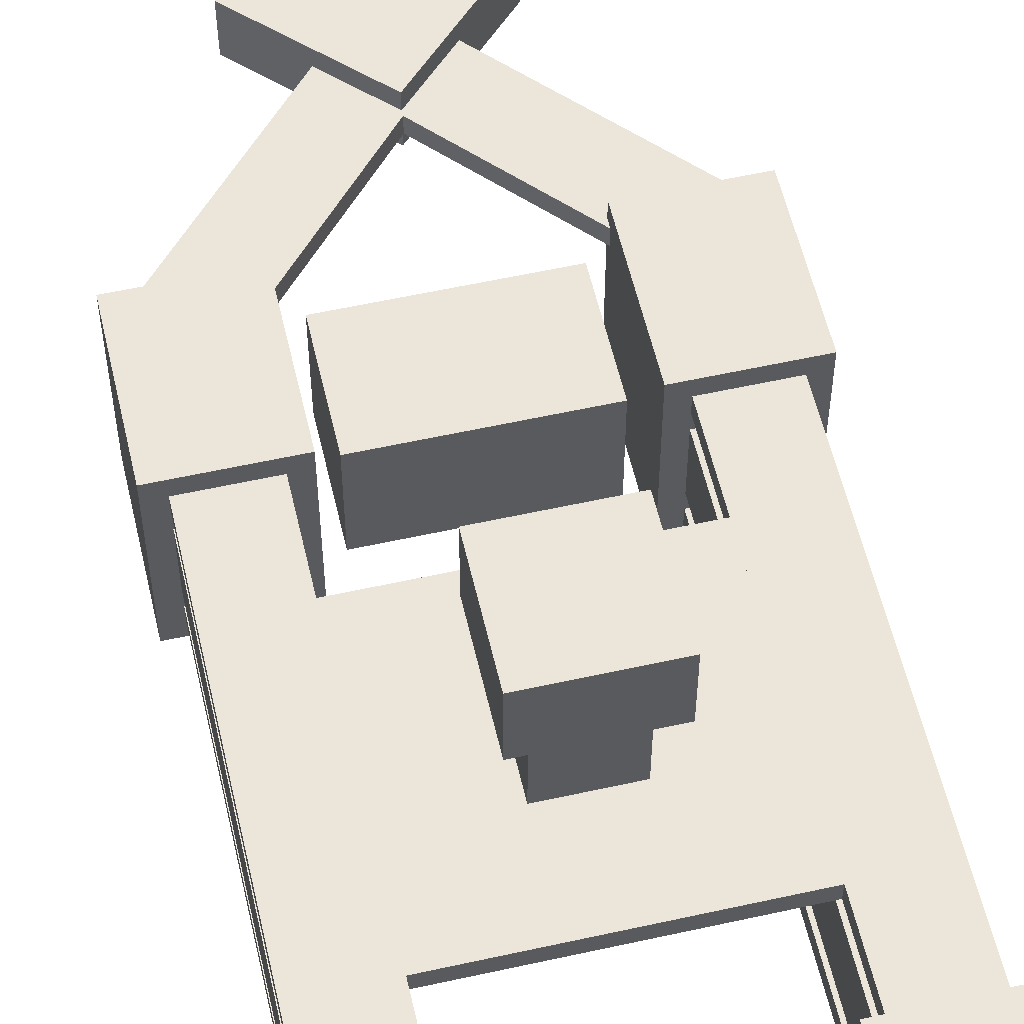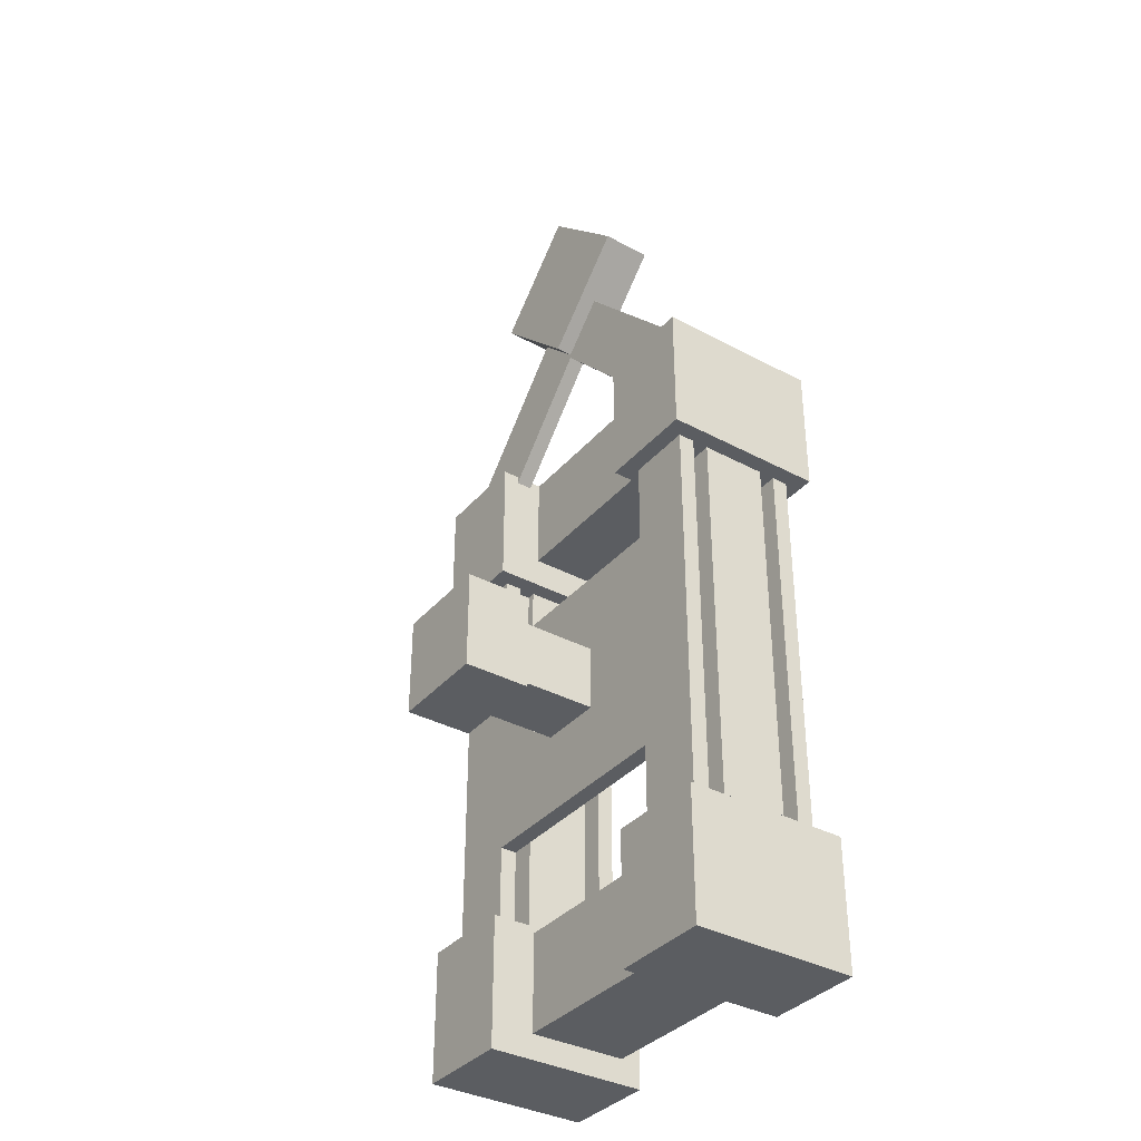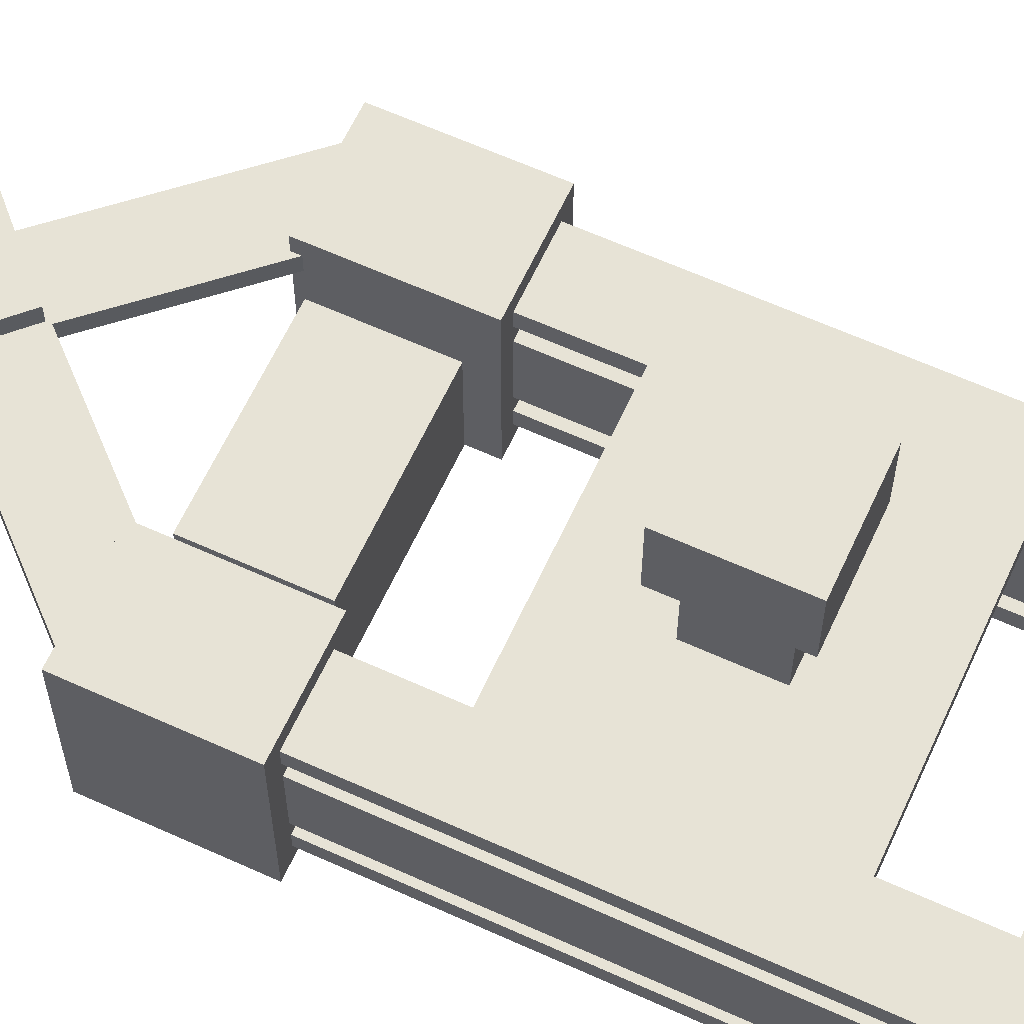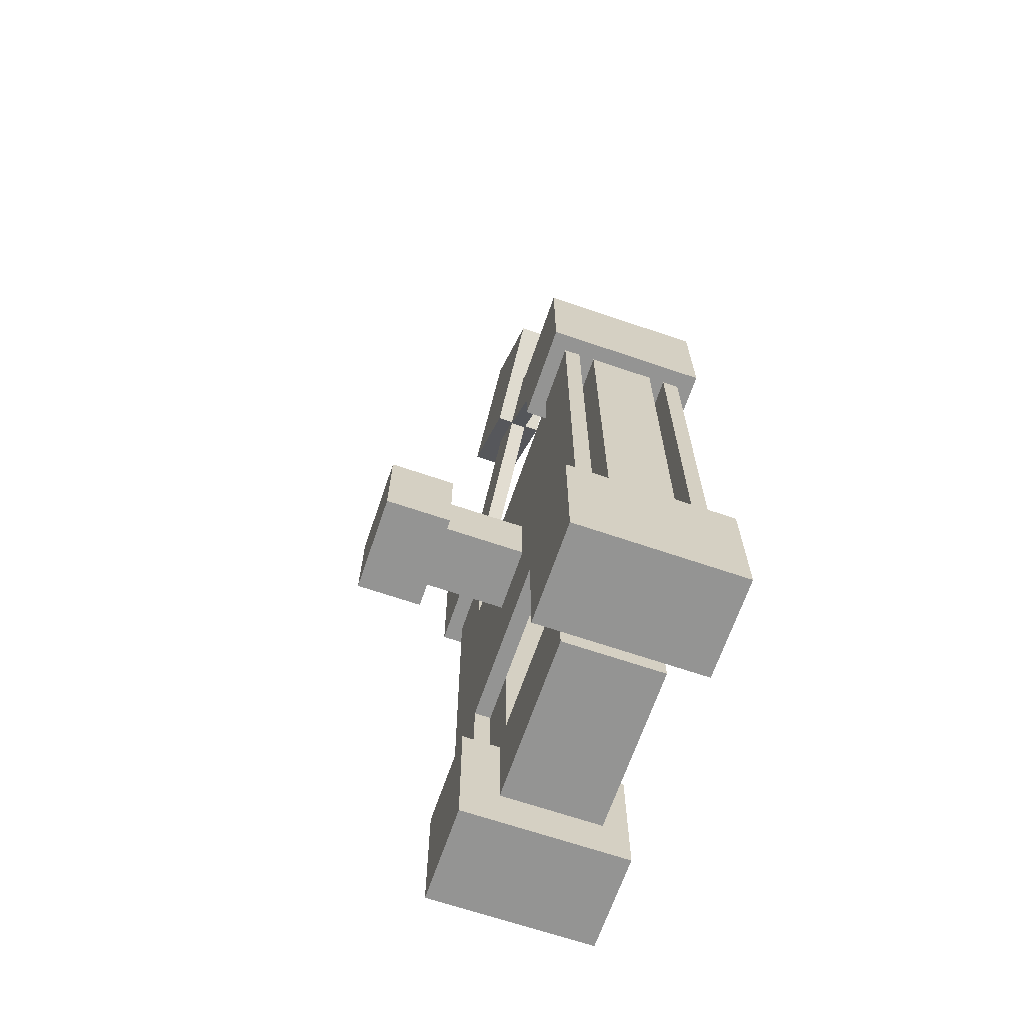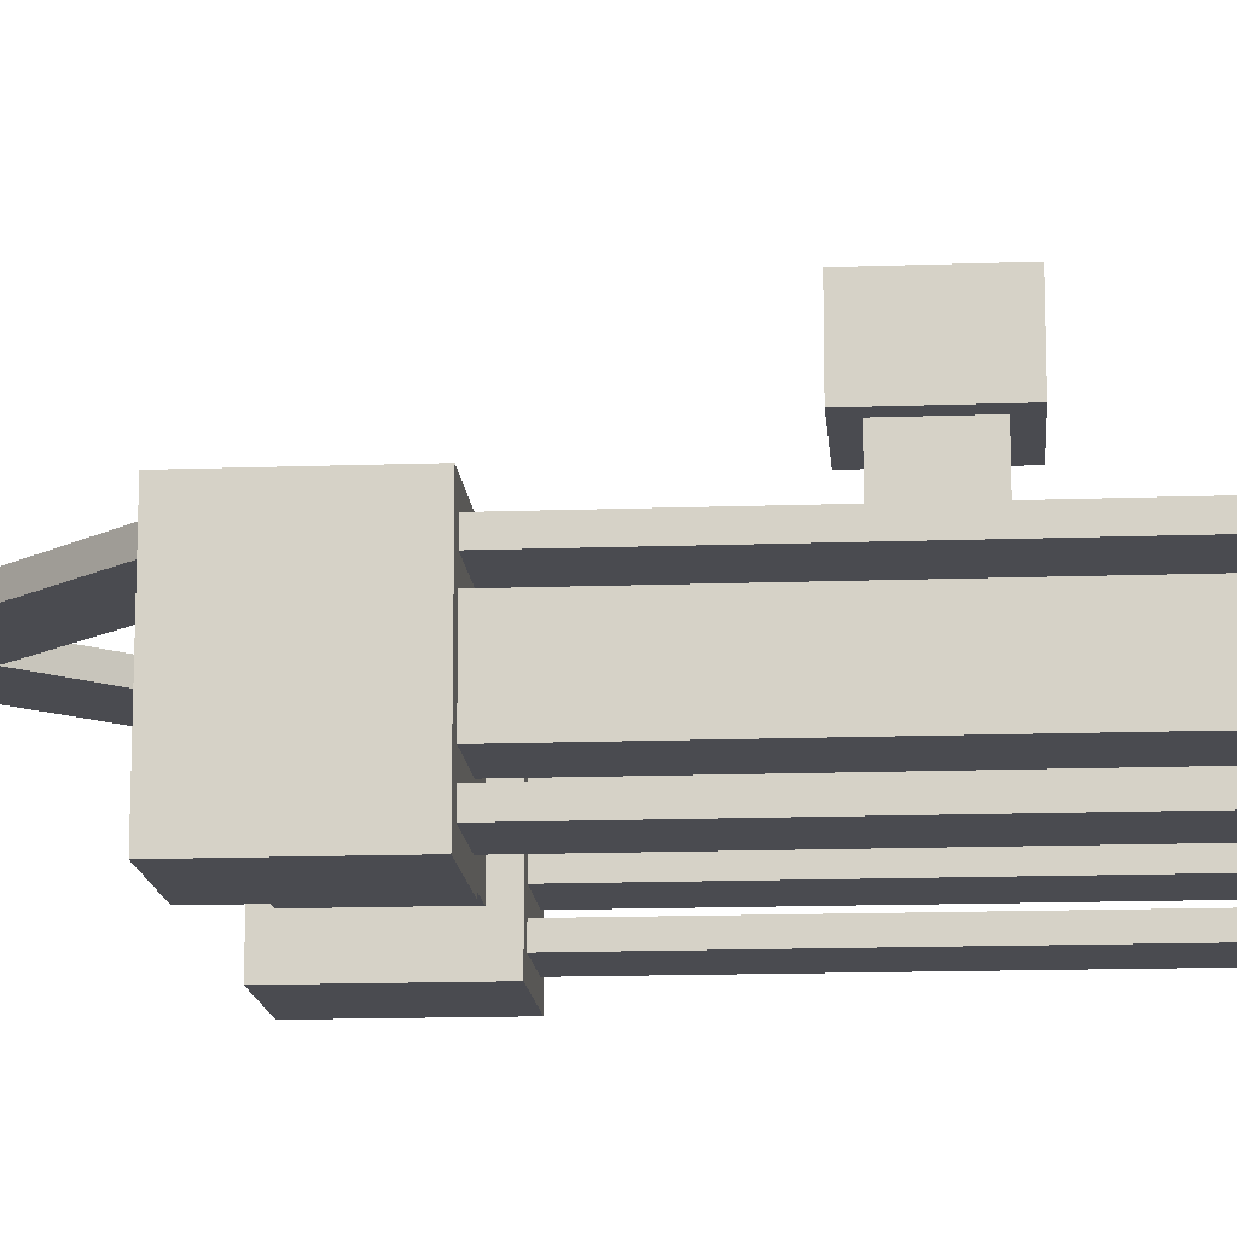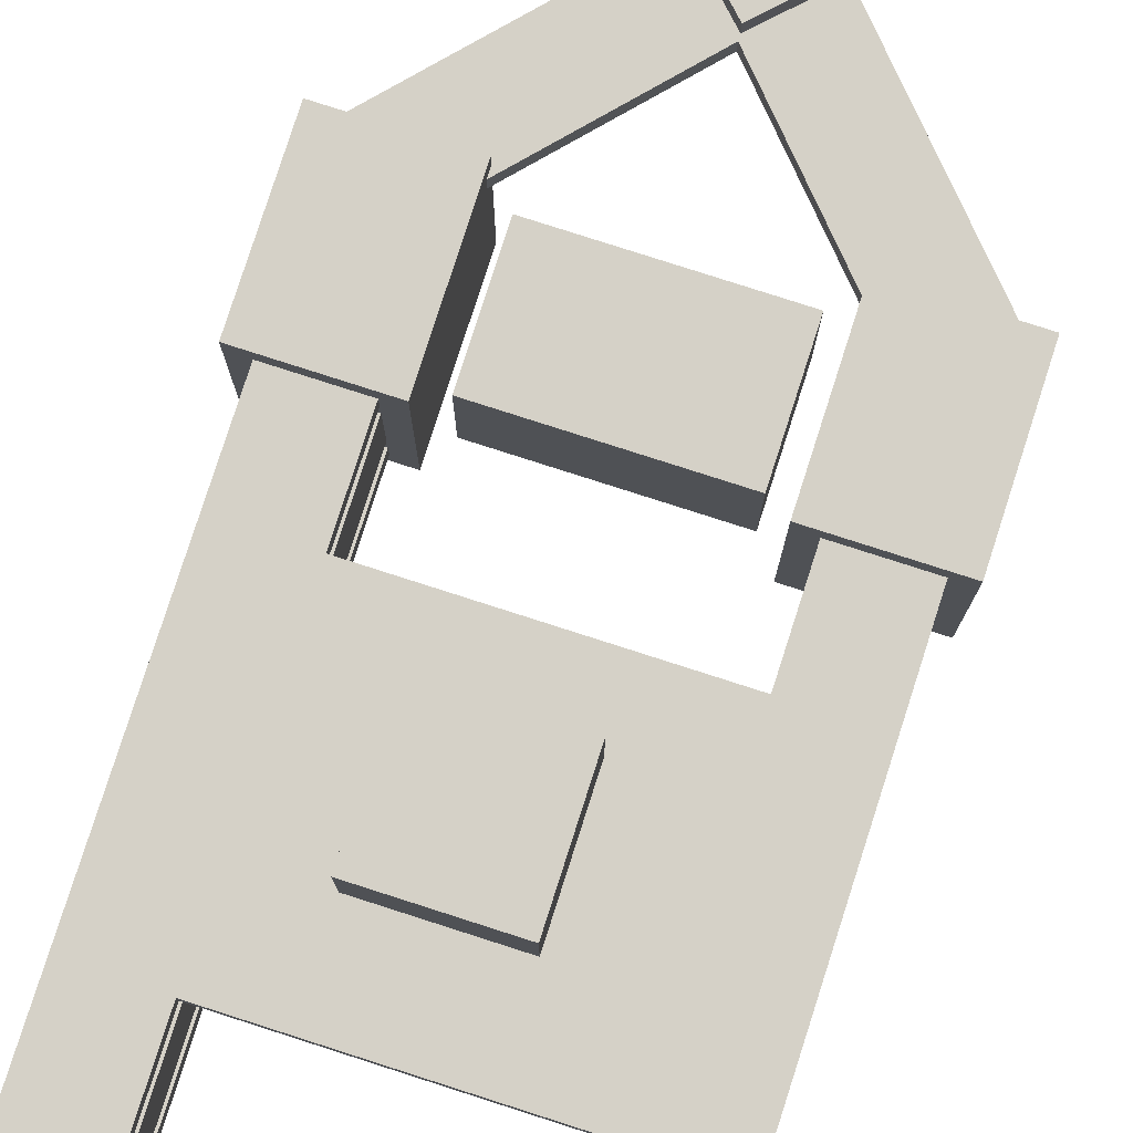
<metadata>
{"format":"obj","ext":"obj","renderer":"f3d","projection":"perspective","resolution":1024,"background":"white","views":[{"elev":57.1,"azim":167.0,"up":"+Y"},{"elev":-36.2,"azim":-125.1,"up":"+Z"},{"elev":62.7,"azim":114.7,"up":"+Y"},{"elev":-67.0,"azim":-108.9,"up":"+Z"},{"elev":-14.5,"azim":94.5,"up":"+Y"},{"elev":79.4,"azim":-162.2,"up":"+Y"}]}
</metadata>
<code>
o cube
v 0.01191 0.9375 -0.01272
v 0.6875 0.9375 -0.75
v 0.01191 0.875 -0.01272
v 0.6875 0.875 -0.75
v 0.5032 0.9375 -0.9189
v -0.1724 0.9375 -0.1816
v 0.5032 0.875 -0.9189
v -0.1724 0.875 -0.1816
f 4 7 5 2
f 3 4 2 1
f 8 3 1 6
f 7 8 6 5
f 6 1 2 5
f 7 4 3 8
o cube
v 0.3125 0.875 -2.812
v 0.3125 0.875 -3.188
v 0.3125 0.5 -2.812
v 0.3125 0.5 -3.188
v -0.3125 0.875 -3.188
v -0.3125 0.875 -2.812
v -0.3125 0.5 -3.188
v -0.3125 0.5 -2.812
f 12 15 13 10
f 11 12 10 9
f 16 11 9 14
f 15 16 14 13
f 14 9 10 13
f 15 12 11 16
o cube
v -0.375 1 -2.75
v -0.375 1 -3.25
v -0.375 0.375 -2.75
v -0.375 0.375 -3.25
v -0.75 1 -3.25
v -0.75 1 -2.75
v -0.75 0.375 -3.25
v -0.75 0.375 -2.75
f 20 23 21 18
f 19 20 18 17
f 24 19 17 22
f 23 24 22 21
f 22 17 18 21
f 23 20 19 24
o cube
v 0.75 1 -2.75
v 0.75 1 -3.25
v 0.75 0.375 -2.75
v 0.75 0.375 -3.25
v 0.375 1 -3.25
v 0.375 1 -2.75
v 0.375 0.375 -3.25
v 0.375 0.375 -2.75
f 28 31 29 26
f 27 28 26 25
f 32 27 25 30
f 31 32 30 29
f 30 25 26 29
f 31 28 27 32
o cube
v 0.75 1 -0.75
v 0.75 1 -1.25
v 0.75 0.375 -0.75
v 0.75 0.375 -1.25
v 0.375 1 -1.25
v 0.375 1 -0.75
v 0.375 0.375 -1.25
v 0.375 0.375 -0.75
f 36 39 37 34
f 35 36 34 33
f 40 35 33 38
f 39 40 38 37
f 38 33 34 37
f 39 36 35 40
o cube
v -0.375 1 -0.75
v -0.375 1 -1.25
v -0.375 0.375 -0.75
v -0.375 0.375 -1.25
v -0.75 1 -1.25
v -0.75 1 -0.75
v -0.75 0.375 -1.25
v -0.75 0.375 -0.75
f 44 47 45 42
f 43 44 42 41
f 48 43 41 46
f 47 48 46 45
f 46 41 42 45
f 47 44 43 48
o cube
v -0.4375 0.9375 -3
v -0.6875 0.9375 -3
v -0.4375 0.875 -3
v -0.6875 0.875 -3
v -0.6875 0.9375 -0.75
v -0.4375 0.9375 -0.75
v -0.6875 0.875 -0.75
v -0.4375 0.875 -0.75
f 52 55 53 50
f 51 52 50 49
f 56 51 49 54
f 55 56 54 53
f 54 49 50 53
f 55 52 51 56
o cube
v -0.4375 0.5 -3.062
v -0.6875 0.5 -3.062
v -0.4375 0.4375 -3.062
v -0.6875 0.4375 -3.062
v -0.6875 0.5 -0.8125
v -0.4375 0.5 -0.8125
v -0.6875 0.4375 -0.8125
v -0.4375 0.4375 -0.8125
f 60 63 61 58
f 59 60 58 57
f 64 59 57 62
f 63 64 62 61
f 62 57 58 61
f 63 60 59 64
o cube
v 0.3125 0.875 -0.8125
v 0.3125 0.875 -1.188
v 0.3125 0.5 -0.8125
v 0.3125 0.5 -1.188
v -0.3125 0.875 -1.188
v -0.3125 0.875 -0.8125
v -0.3125 0.5 -1.188
v -0.3125 0.5 -0.8125
f 68 71 69 66
f 67 68 66 65
f 72 67 65 70
f 71 72 70 69
f 70 65 66 69
f 71 68 67 72
o cube
v 0.4375 0.9375 -1.562
v 0.4375 0.9375 -2.438
v 0.4375 0.875 -1.562
v 0.4375 0.875 -2.438
v -0.4375 0.9375 -2.438
v -0.4375 0.9375 -1.562
v -0.4375 0.875 -2.438
v -0.4375 0.875 -1.562
f 76 79 77 74
f 75 76 74 73
f 80 75 73 78
f 79 80 78 77
f 78 73 74 77
f 79 76 75 80
o cube
v -0.4375 0.8125 -0.875
v -0.4375 0.8125 -3.125
v -0.4375 0.5625 -0.875
v -0.4375 0.5625 -3.125
v -0.6875 0.8125 -3.125
v -0.6875 0.8125 -0.875
v -0.6875 0.5625 -3.125
v -0.6875 0.5625 -0.875
f 84 87 85 82
f 83 84 82 81
f 88 83 81 86
f 87 88 86 85
f 86 81 82 85
f 87 84 83 88
o cube
v 0.6875 0.8125 -0.875
v 0.6875 0.8125 -3.125
v 0.6875 0.5625 -0.875
v 0.6875 0.5625 -3.125
v 0.4375 0.8125 -3.125
v 0.4375 0.8125 -0.875
v 0.4375 0.5625 -3.125
v 0.4375 0.5625 -0.875
f 92 95 93 90
f 91 92 90 89
f 96 91 89 94
f 95 96 94 93
f 94 89 90 93
f 95 92 91 96
o cube
v 0.6875 0.9375 -3
v 0.4375 0.9375 -3
v 0.6875 0.875 -3
v 0.4375 0.875 -3
v 0.4375 0.9375 -0.75
v 0.6875 0.9375 -0.75
v 0.4375 0.875 -0.75
v 0.6875 0.875 -0.75
f 100 103 101 98
f 99 100 98 97
f 104 99 97 102
f 103 104 102 101
f 102 97 98 101
f 103 100 99 104
o cube
v 0.6875 0.5 -3.062
v 0.4375 0.5 -3.062
v 0.6875 0.4375 -3.062
v 0.4375 0.4375 -3.062
v 0.4375 0.5 -0.8125
v 0.6875 0.5 -0.8125
v 0.4375 0.4375 -0.8125
v 0.6875 0.4375 -0.8125
f 108 111 109 106
f 107 108 106 105
f 112 107 105 110
f 111 112 110 109
f 110 105 106 109
f 111 108 107 112
o cube
v 0.3536 1 0
v 0 1 -0.3536
v 0.3536 0.8125 0
v 0 0.8125 -0.3536
v -0.3536 1 0
v 0 1 0.3536
v -0.3536 0.8125 0
v 0 0.8125 0.3536
f 116 119 117 114
f 115 116 114 113
f 120 115 113 118
f 119 120 118 117
f 118 113 114 117
f 119 116 115 120
o cube
v 0.1724 0.9375 -0.1816
v -0.5032 0.9375 -0.9189
v 0.1724 0.875 -0.1816
v -0.5032 0.875 -0.9189
v -0.6875 0.9375 -0.75
v -0.01191 0.9375 -0.01272
v -0.6875 0.875 -0.75
v -0.01191 0.875 -0.01272
f 124 127 125 122
f 123 124 122 121
f 128 123 121 126
f 127 128 126 125
f 126 121 122 125
f 127 124 123 128
o cube
v 0.125 1.438 -1.875
v 0.125 1.438 -2.125
v 0.125 0.75 -1.875
v 0.125 0.75 -2.125
v -0.125 1.438 -2.125
v -0.125 1.438 -1.875
v -0.125 0.75 -2.125
v -0.125 0.75 -1.875
f 132 135 133 130
f 131 132 130 129
f 136 131 129 134
f 135 136 134 133
f 134 129 130 133
f 135 132 131 136
o cube
v 0.1875 1.5 -1.812
v 0.1875 1.5 -2.188
v 0.1875 1.25 -1.812
v 0.1875 1.25 -2.188
v -0.1875 1.5 -2.188
v -0.1875 1.5 -1.812
v -0.1875 1.25 -2.188
v -0.1875 1.25 -1.812
f 140 143 141 138
f 139 140 138 137
f 144 139 137 142
f 143 144 142 141
f 142 137 138 141
f 143 140 139 144

</code>
